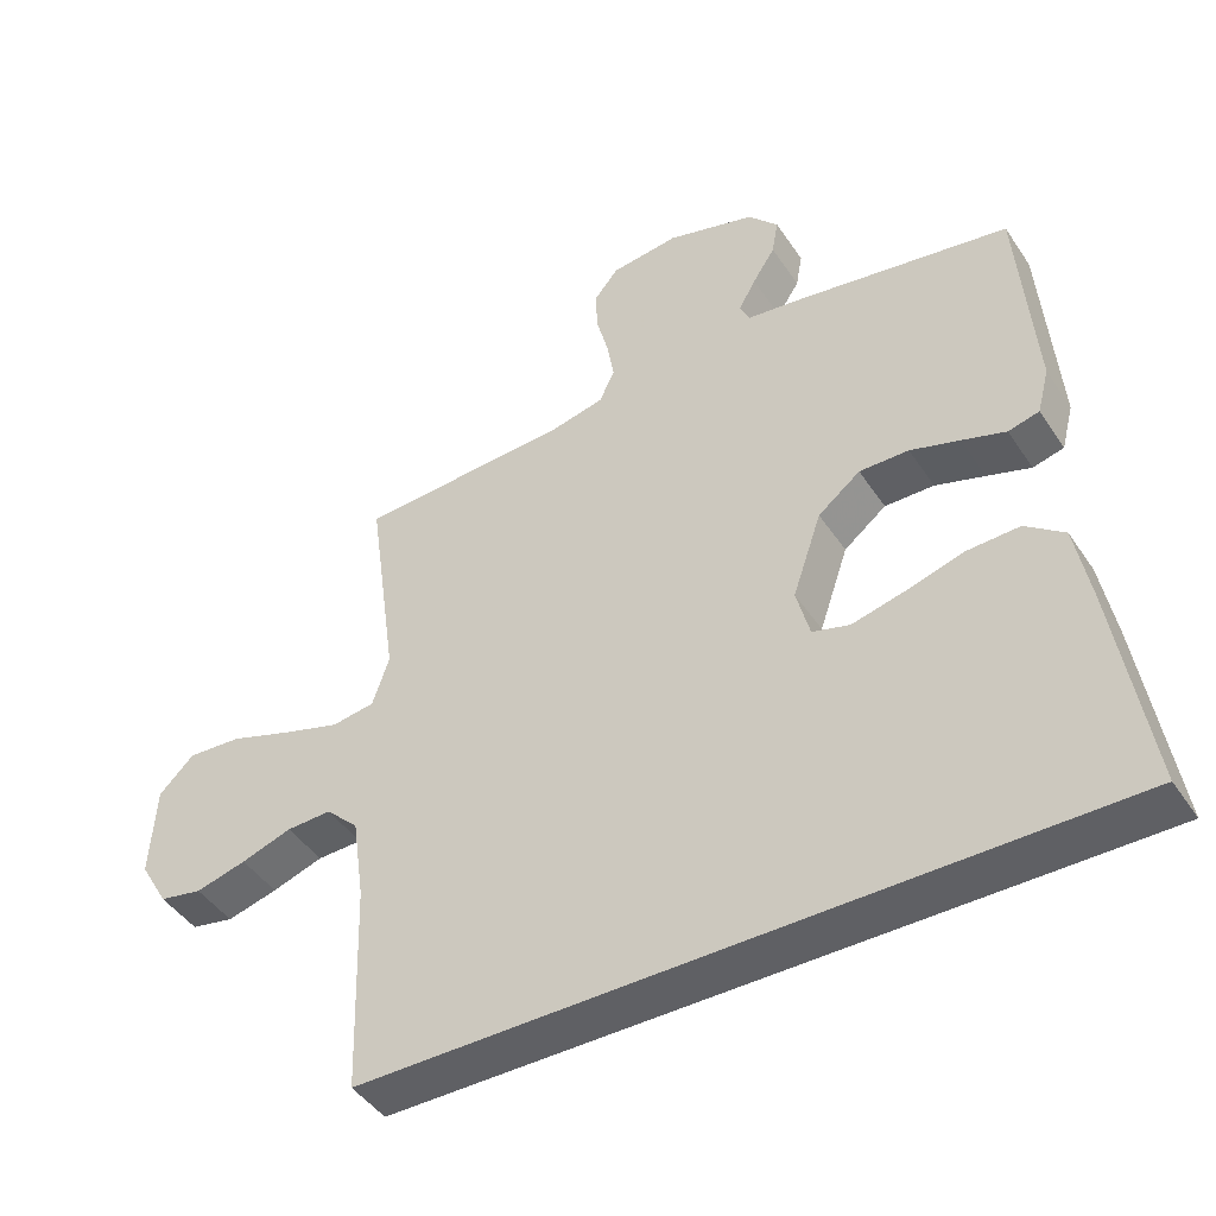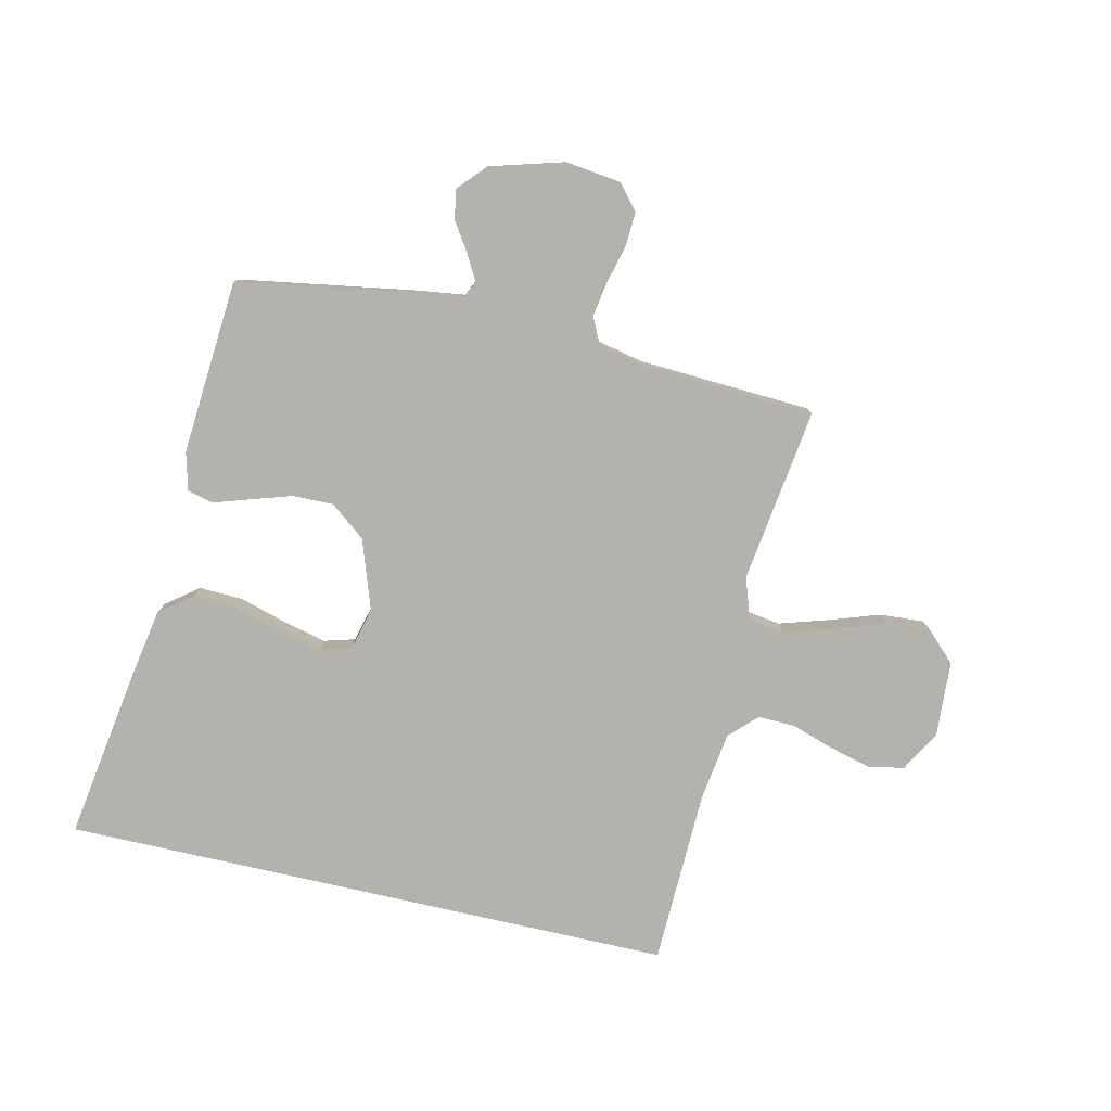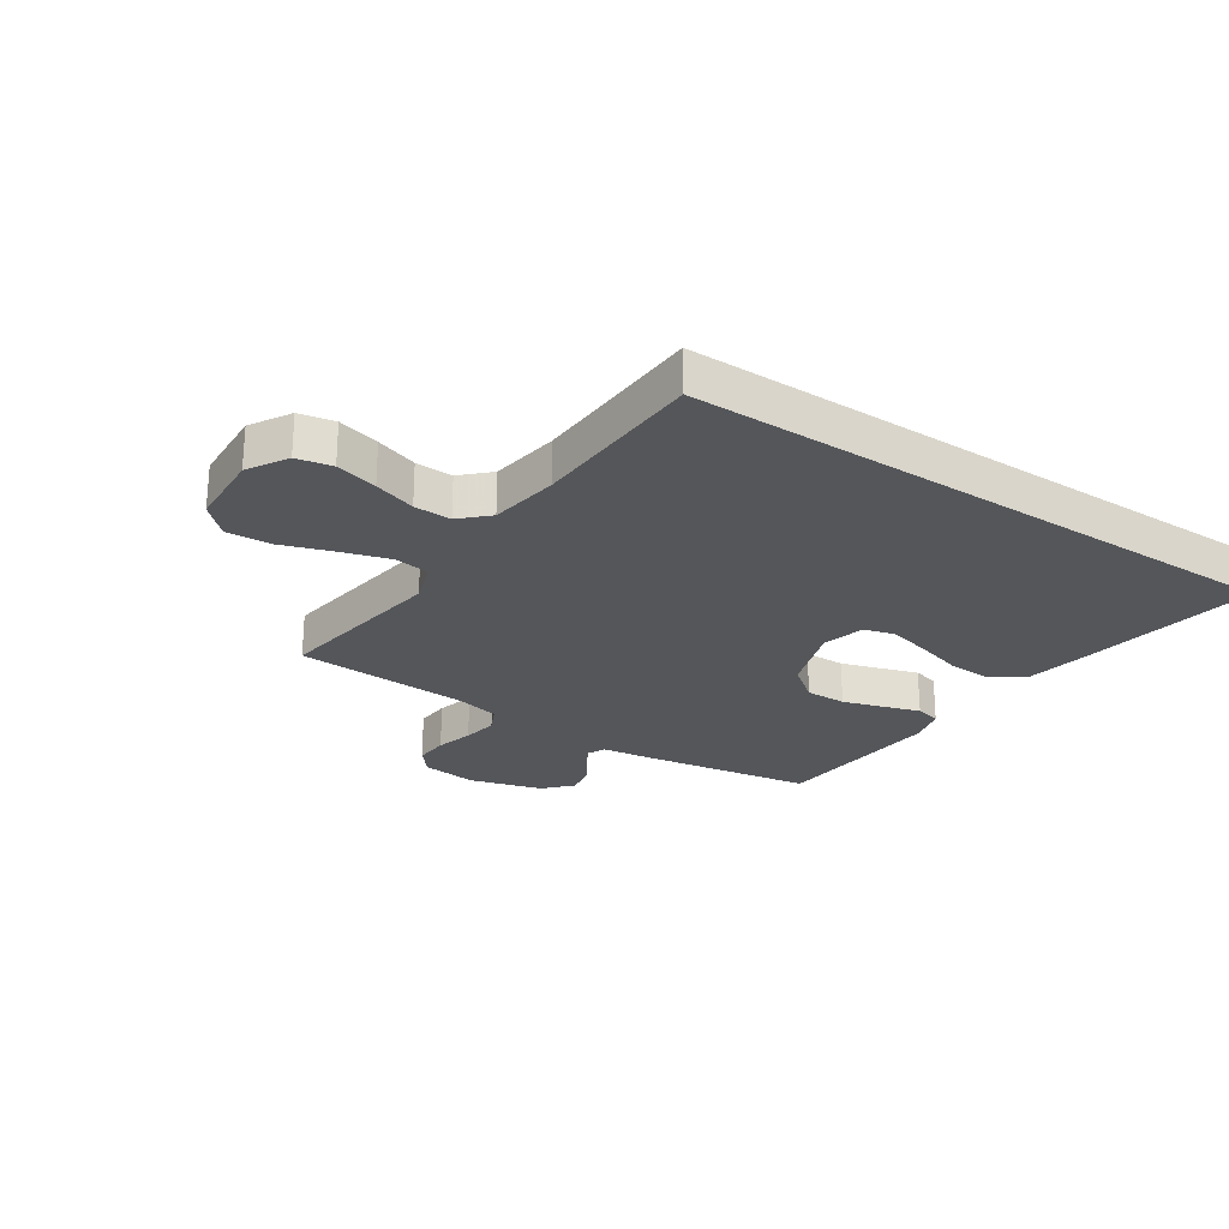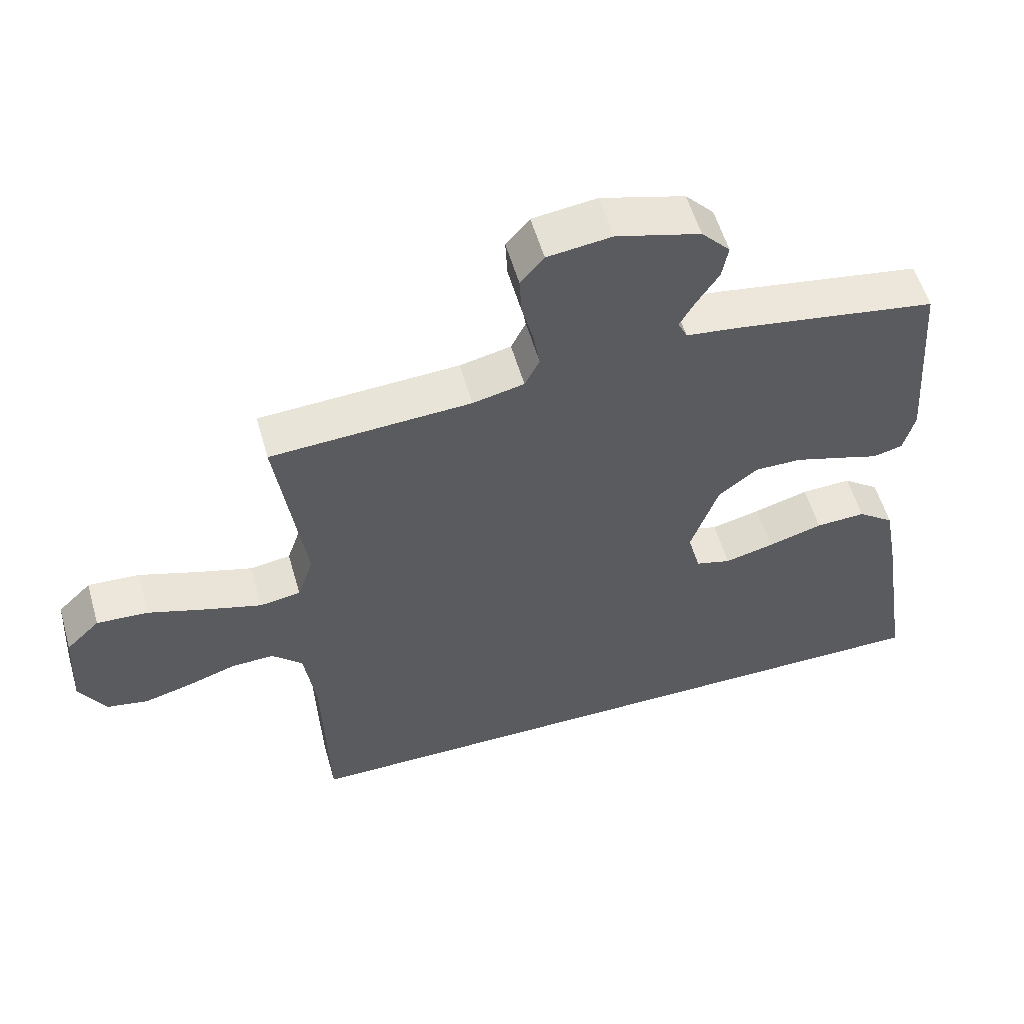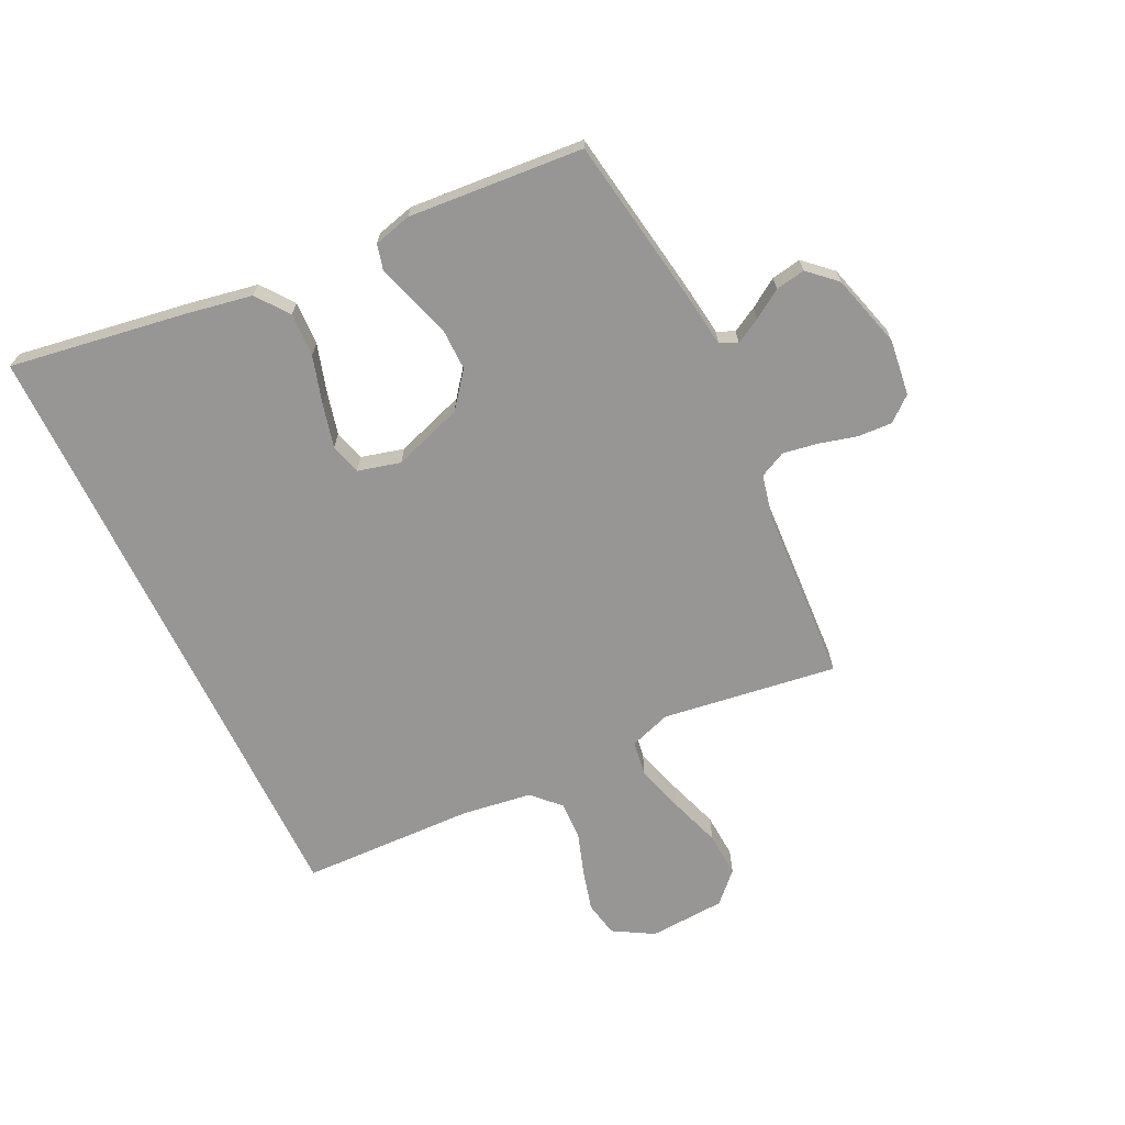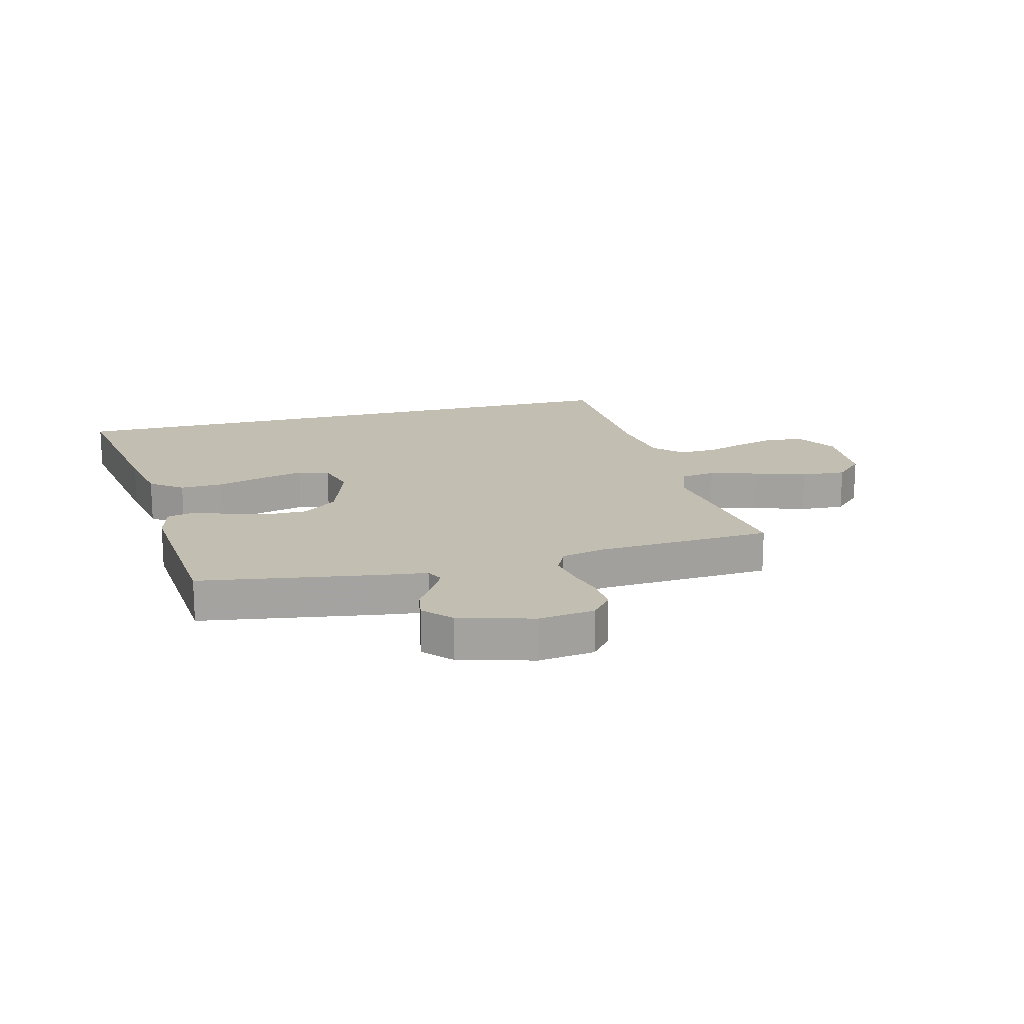
<metadata>
{"format":"obj","ext":"obj","renderer":"f3d","projection":"perspective","resolution":1024,"background":"white","views":[{"elev":-44.8,"azim":-148.5,"up":"+Z"},{"elev":-79.4,"azim":-12.8,"up":"+Y"},{"elev":-25.4,"azim":146.1,"up":"+Y"},{"elev":56.3,"azim":164.0,"up":"+Z"},{"elev":-68.0,"azim":-64.3,"up":"+Y"},{"elev":17.3,"azim":-14.8,"up":"+Y"}]}
</metadata>
<code>
v -0.585 0.07 -0.5
v -0.538 0.07 -0.2
v -0.517 0.07 -0.085
v -0.462 0.07 -0.043
v -0.387 0.07 -0.046
v -0.305 0.07 -0.07
v -0.231 0.07 -0.088
v -0.178 0.07 -0.073
v -0.159 0.07 0
v -0.2 0.07 0.12
v -0.26 0.07 0.167
v -0.33 0.07 0.166
v -0.4 0.07 0.144
v -0.462 0.07 0.124
v -0.506 0.07 0.135
v -0.523 0.07 0.2
v -0.5 0.07 0.5
v -0.2 0.07 0.549
v -0.118 0.07 0.56
v -0.104 0.07 0.59
v -0.128 0.07 0.633
v -0.16 0.07 0.682
v -0.169 0.07 0.733
v -0.126 0.07 0.78
v 0 0.07 0.816
v 0.096 0.07 0.804
v 0.131 0.07 0.762
v 0.128 0.07 0.703
v 0.111 0.07 0.638
v 0.101 0.07 0.578
v 0.123 0.07 0.533
v 0.2 0.07 0.516
v 0.5 0.07 0.5
v 0.458 0.07 0.2
v 0.482 0.07 0.129
v 0.543 0.07 0.12
v 0.625 0.07 0.145
v 0.713 0.07 0.175
v 0.79 0.07 0.18
v 0.84 0.07 0.131
v 0.848 0.07 0
v 0.808 0.07 -0.069
v 0.747 0.07 -0.081
v 0.675 0.07 -0.062
v 0.603 0.07 -0.038
v 0.539 0.07 -0.036
v 0.493 0.07 -0.081
v 0.476 0.07 -0.2
v 0.467 0.07 -0.5
v -0.585 0 -0.5
v -0.538 0 -0.2
v -0.517 0 -0.085
v -0.462 0 -0.043
v -0.387 0 -0.046
v -0.305 0 -0.07
v -0.231 0 -0.088
v -0.178 0 -0.073
v -0.159 0 0
v -0.2 0 0.12
v -0.26 0 0.167
v -0.33 0 0.166
v -0.4 0 0.144
v -0.462 0 0.124
v -0.506 0 0.135
v -0.523 0 0.2
v -0.5 0 0.5
v -0.2 0 0.549
v -0.118 0 0.56
v -0.104 0 0.59
v -0.128 0 0.633
v -0.16 0 0.682
v -0.169 0 0.733
v -0.126 0 0.78
v 0 0 0.816
v 0.096 0 0.804
v 0.131 0 0.762
v 0.128 0 0.703
v 0.111 0 0.638
v 0.101 0 0.578
v 0.123 0 0.533
v 0.2 0 0.516
v 0.5 0 0.5
v 0.458 0 0.2
v 0.482 0 0.129
v 0.543 0 0.12
v 0.625 0 0.145
v 0.713 0 0.175
v 0.79 0 0.18
v 0.84 0 0.131
v 0.848 0 0
v 0.808 0 -0.069
v 0.747 0 -0.081
v 0.675 0 -0.062
v 0.603 0 -0.038
v 0.539 0 -0.036
v 0.493 0 -0.081
v 0.476 0 -0.2
v 0.467 0 -0.5
f 48 49 1 2
f 47 48 2
f 46 47 2
f 42 43 44 45
f 40 41 42 45
f 40 45 46
f 37 38 39 40
f 36 37 40 46
f 35 36 46 2
f 32 33 34
f 31 32 34 35
f 26 27 28 29
f 26 29 30
f 25 26 30
f 24 25 30
f 21 22 23 24
f 20 21 24 30
f 19 20 30 31
f 13 14 15 16
f 12 13 16 17
f 11 12 17 18
f 3 4 5 6
f 3 6 7
f 2 3 7
f 10 11 18 19
f 9 10 19 31
f 8 9 31 35
f 2 7 8
f 2 8 35
f 51 50 98 97
f 51 97 96
f 51 96 95
f 94 93 92 91
f 94 91 90 89
f 95 94 89
f 89 88 87 86
f 95 89 86 85
f 51 95 85 84
f 83 82 81
f 84 83 81 80
f 78 77 76 75
f 79 78 75
f 79 75 74
f 79 74 73
f 73 72 71 70
f 79 73 70 69
f 80 79 69 68
f 65 64 63 62
f 66 65 62 61
f 67 66 61 60
f 55 54 53 52
f 56 55 52
f 56 52 51
f 68 67 60 59
f 80 68 59 58
f 84 80 58 57
f 57 56 51
f 84 57 51
f 1 50 51 2
f 2 51 52 3
f 3 52 53 4
f 4 53 54 5
f 5 54 55 6
f 6 55 56 7
f 7 56 57 8
f 8 57 58 9
f 9 58 59 10
f 10 59 60 11
f 11 60 61 12
f 12 61 62 13
f 13 62 63 14
f 14 63 64 15
f 15 64 65 16
f 16 65 66 17
f 17 66 67 18
f 18 67 68 19
f 19 68 69 20
f 20 69 70 21
f 21 70 71 22
f 22 71 72 23
f 23 72 73 24
f 24 73 74 25
f 25 74 75 26
f 26 75 76 27
f 27 76 77 28
f 28 77 78 29
f 29 78 79 30
f 30 79 80 31
f 31 80 81 32
f 32 81 82 33
f 33 82 83 34
f 34 83 84 35
f 35 84 85 36
f 36 85 86 37
f 37 86 87 38
f 38 87 88 39
f 39 88 89 40
f 40 89 90 41
f 41 90 91 42
f 42 91 92 43
f 43 92 93 44
f 44 93 94 45
f 45 94 95 46
f 46 95 96 47
f 47 96 97 48
f 48 97 98 49
f 49 98 50 1

</code>
